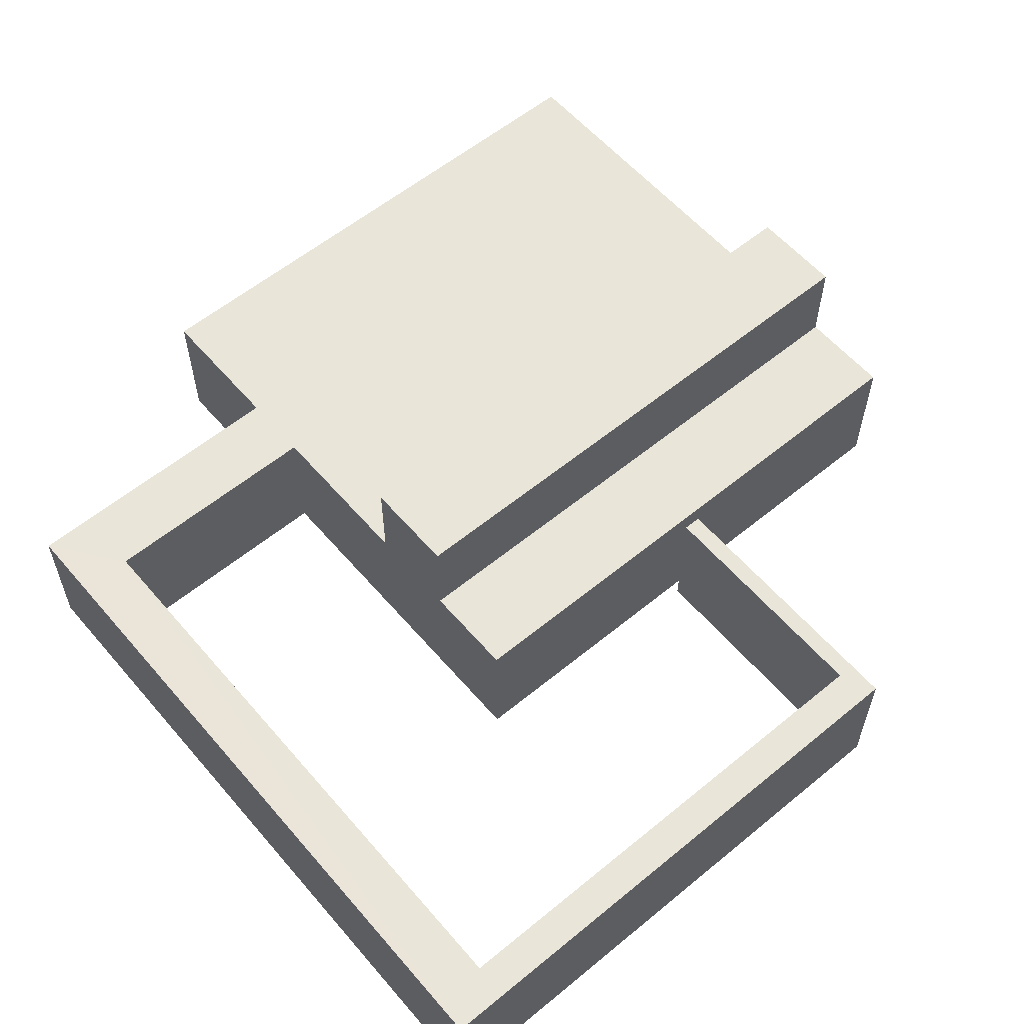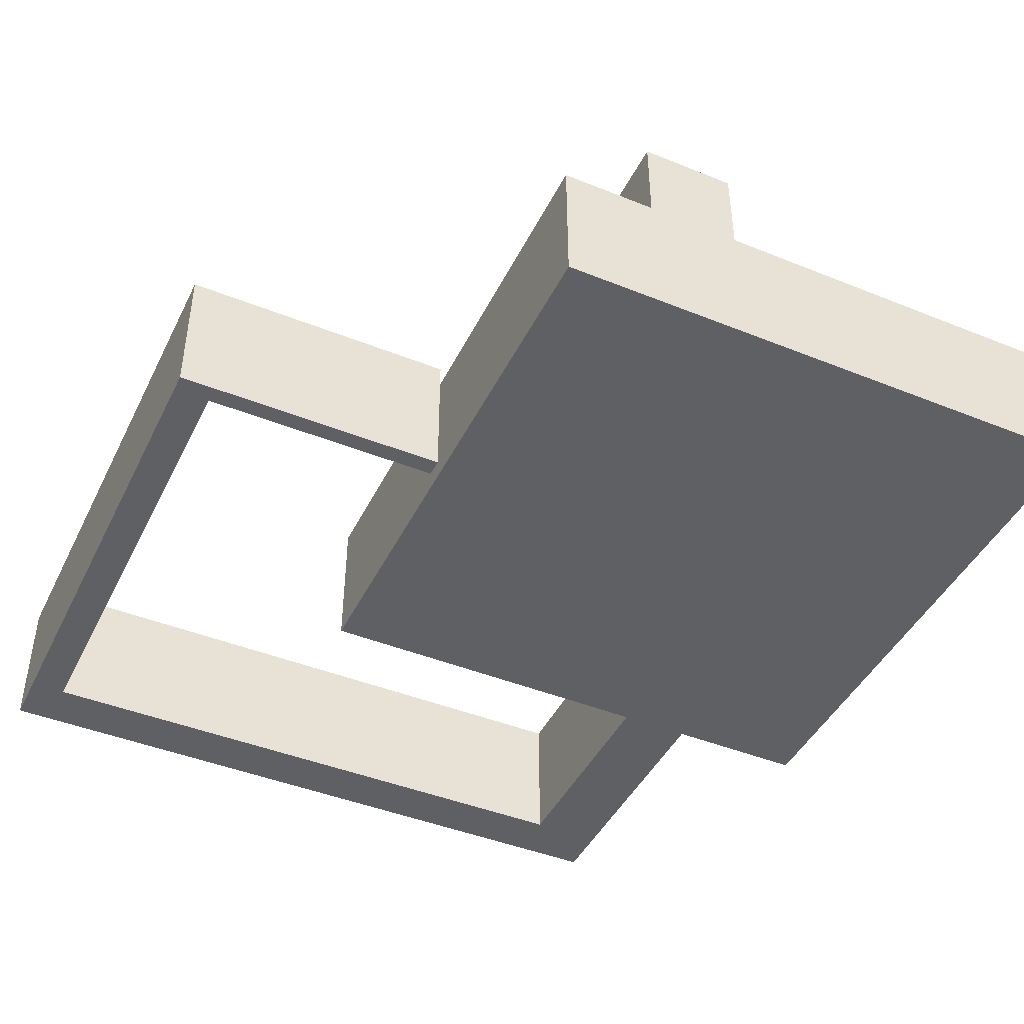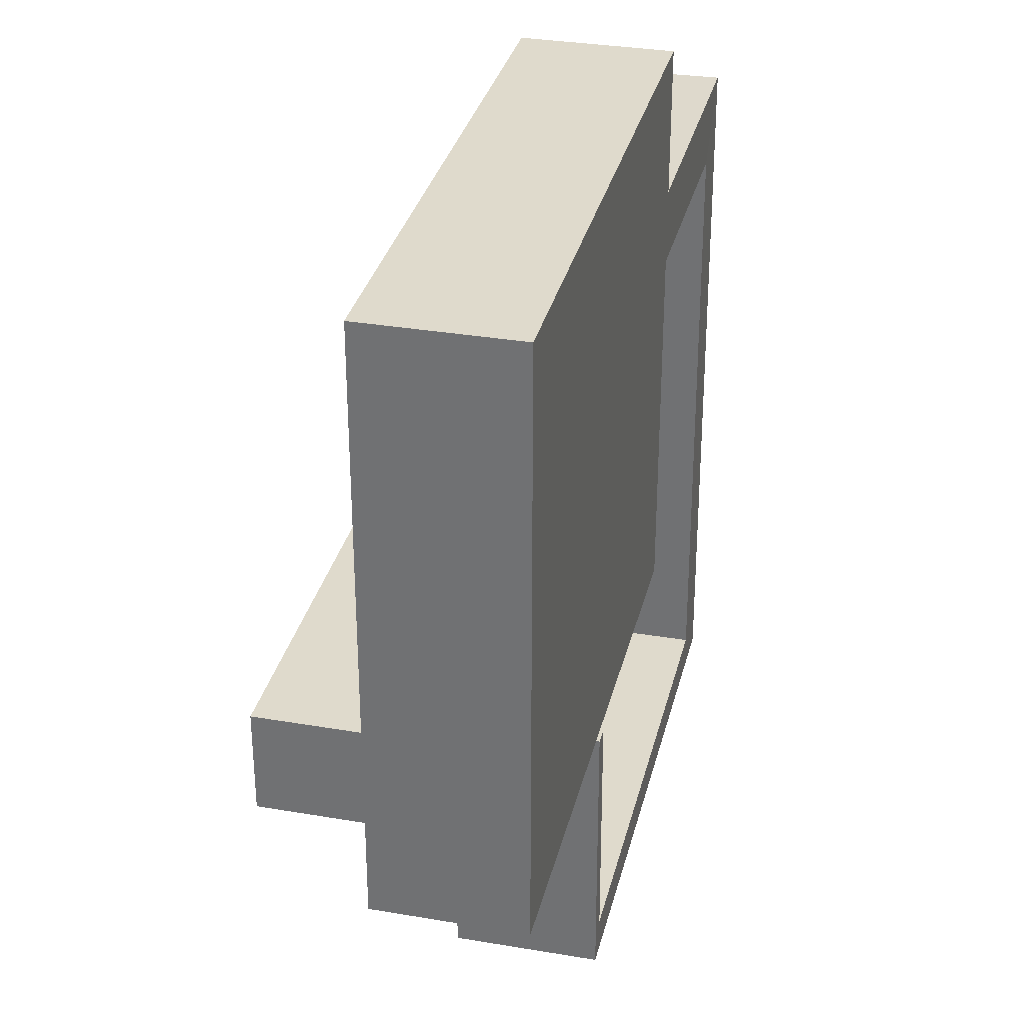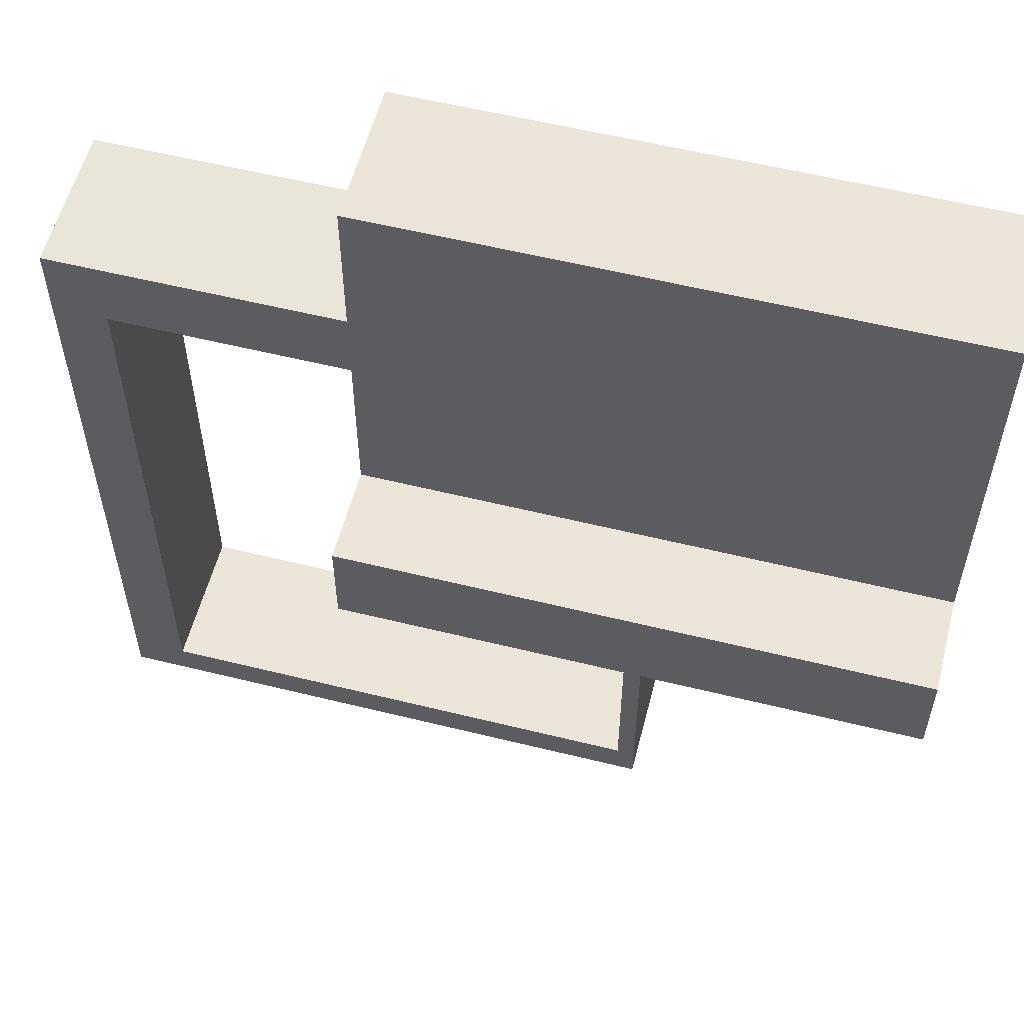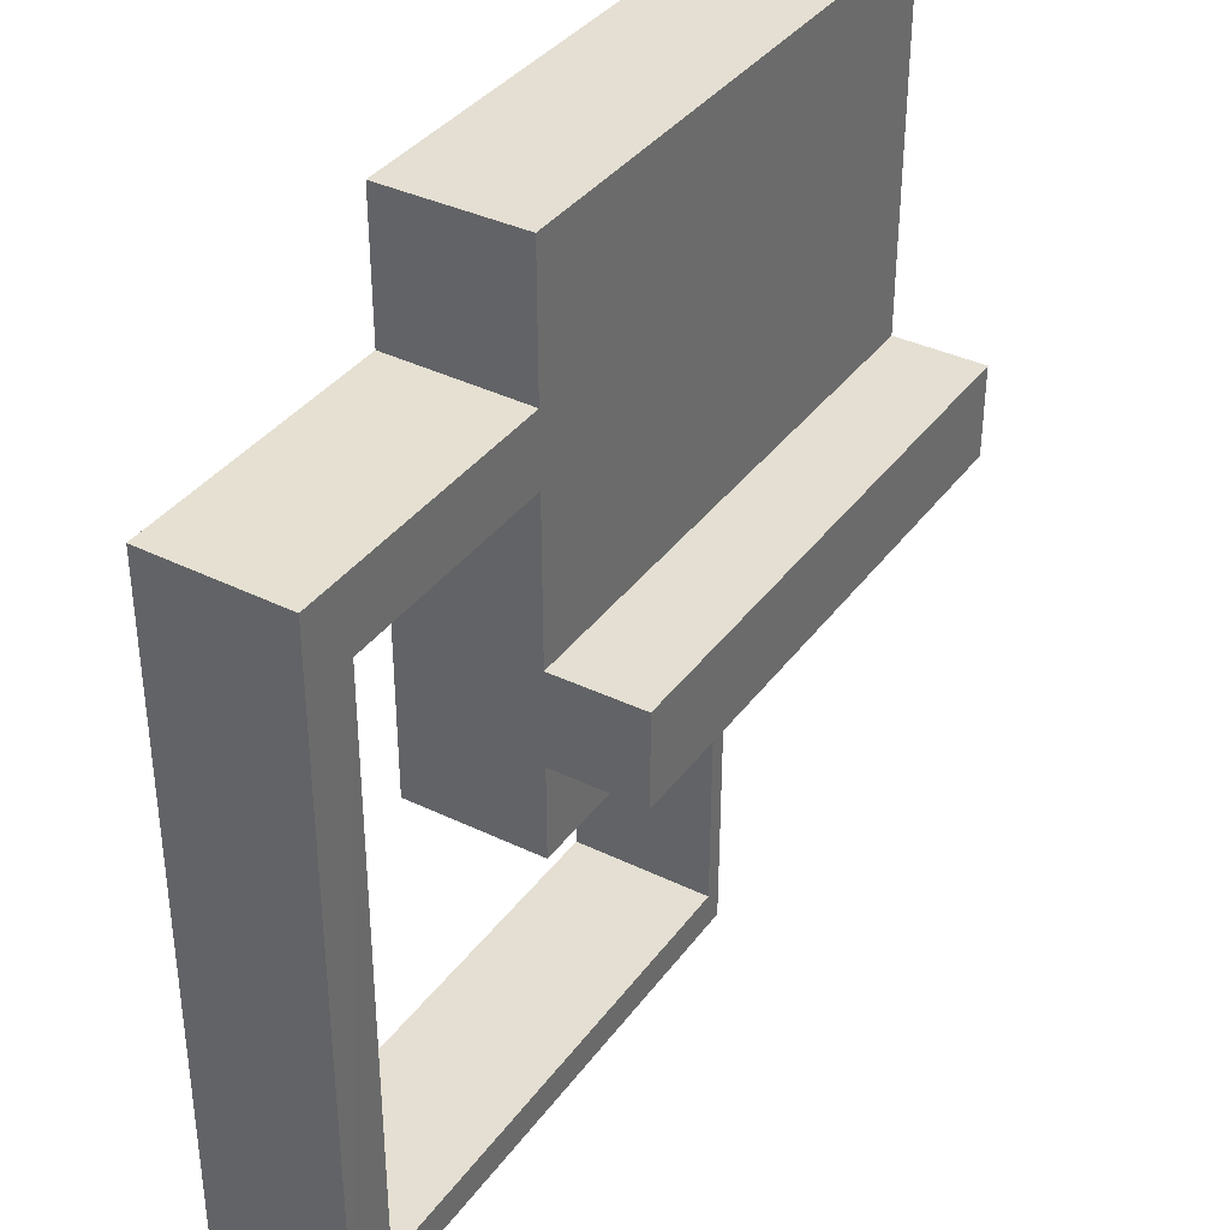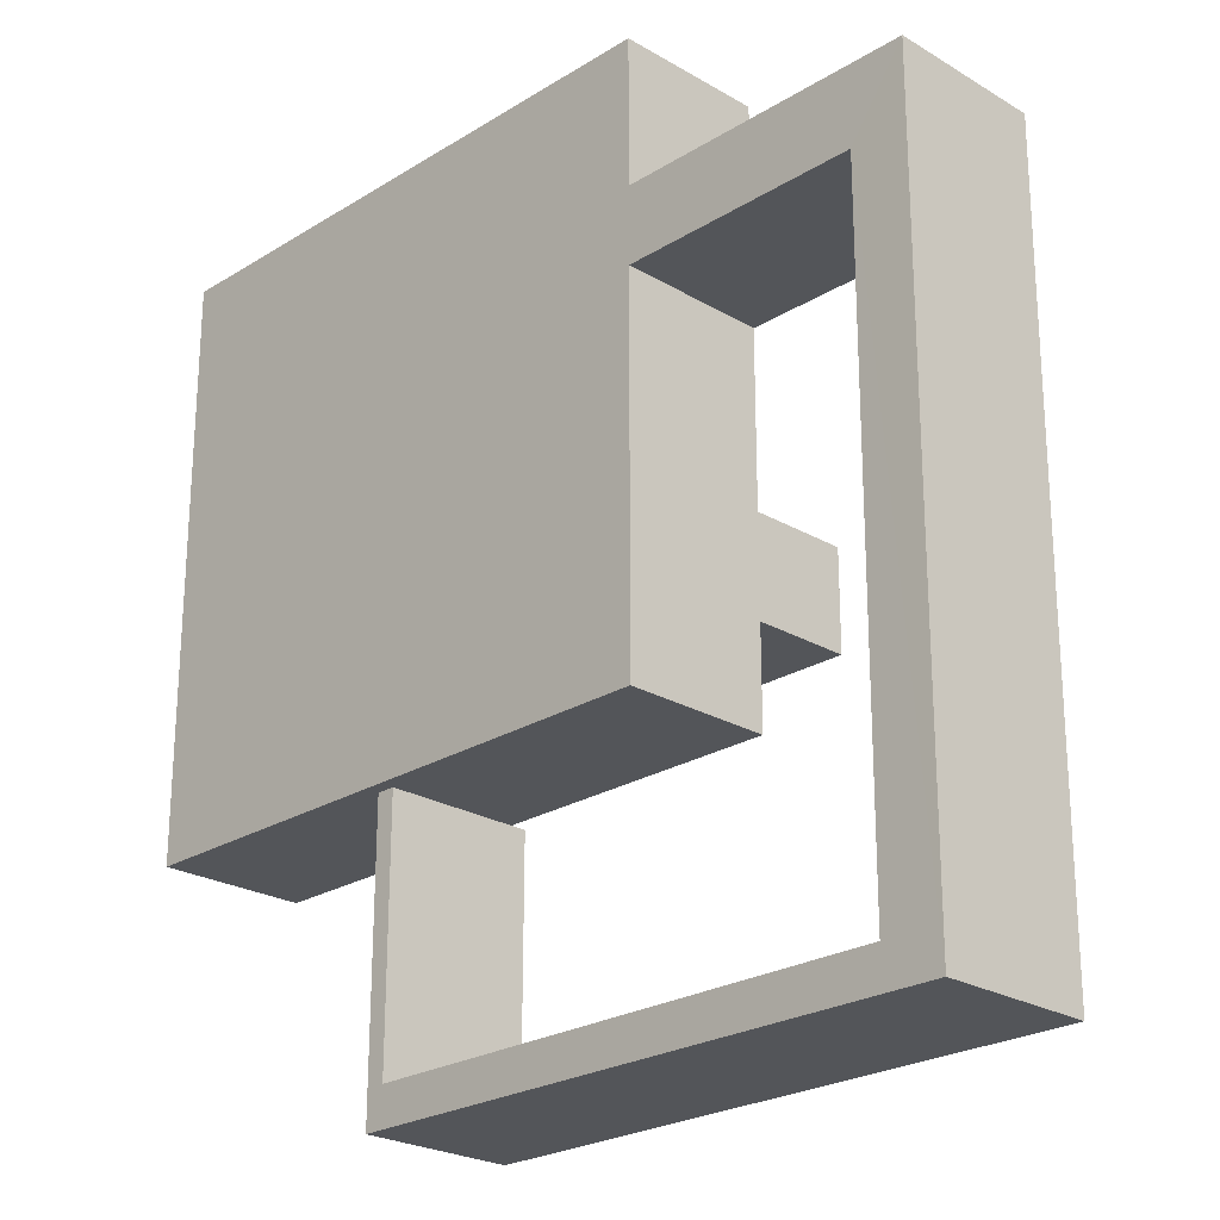
<metadata>
{"format":"obj","ext":"obj","renderer":"f3d","projection":"perspective","resolution":1024,"background":"white","views":[{"elev":58.3,"azim":139.7,"up":"+Y"},{"elev":-44.5,"azim":-115.2,"up":"+Y"},{"elev":32.5,"azim":-76.6,"up":"+Z"},{"elev":56.7,"azim":-165.5,"up":"+Z"},{"elev":37.0,"azim":121.8,"up":"+Z"},{"elev":-24.0,"azim":45.8,"up":"+Z"}]}
</metadata>
<code>
o Cube
v 4 -2 -4
v 4 -2 4
v -4 -2 4
v -4 -2 -4
v 4 0 -4
v 4 0 4
v -4 0 4
v -4 0 -4
v 4 0 -2.667
v 4 0 -1.333
v 4 0 1
v 4 0 2
v -4 0 -1.333
v -4 0 -2.667
v 4 1.333 -2.667
v 4 1.333 -1.333
v -4 1.333 -1.333
v -4 1.333 -2.667
v 4 -2 2.029
v 4 -2 1.006
v 8 2e-06 2
v 8 -2 2.029
v 7.25 -2 1.006
v 7.25 1e-06 1
v 8 -0.02978 -8
v 8 -2.03 -7.994
v 7.25 -0.02813 -7.5
v 0.25 -2.028 -7.494
v 0.25 -0.02813 -7.5
v 7.25 -2.028 -7.494
v 1e-06 -0.02979 -8
v 2e-06 -2.03 -7.994
v 2e-06 -2.017 -4.119
v 0.25 -2.017 -4.119
v 1e-06 -0.01736 -4.125
v 0.25 -0.01736 -4.125
f 6 3 2
f 1 8 5
f 8 9 5
f 18 16 15
f 14 15 9
f 9 10 1
f 16 13 10
f 13 4 3
f 19 6 2
f 24 21 25
f 19 21 12
f 11 23 20
f 26 21 22
f 26 23 30
f 27 23 24
f 27 28 30
f 32 25 26
f 33 31 32
f 36 33 34
f 29 34 28
f 6 7 3
f 1 4 8
f 8 14 9
f 18 17 16
f 14 18 15
f 9 15 16
f 10 11 20
f 9 16 10
f 1 5 9
f 10 20 1
f 16 17 13
f 13 17 18
f 14 8 4
f 13 18 14
f 3 7 13
f 14 4 13
f 19 12 6
f 31 35 29
f 35 36 29
f 7 6 12
f 10 13 11
f 11 13 7
f 11 7 12
f 24 11 12
f 25 31 27
f 31 29 27
f 24 12 21
f 25 27 24
f 19 22 21
f 11 24 23
f 26 25 21
f 28 34 33
f 19 2 3
f 3 4 20
f 4 1 20
f 19 3 20
f 19 20 23
f 28 33 32
f 30 28 32
f 22 19 23
f 30 32 26
f 22 23 26
f 27 30 23
f 27 29 28
f 32 31 25
f 33 35 31
f 36 35 33
f 29 36 34

</code>
